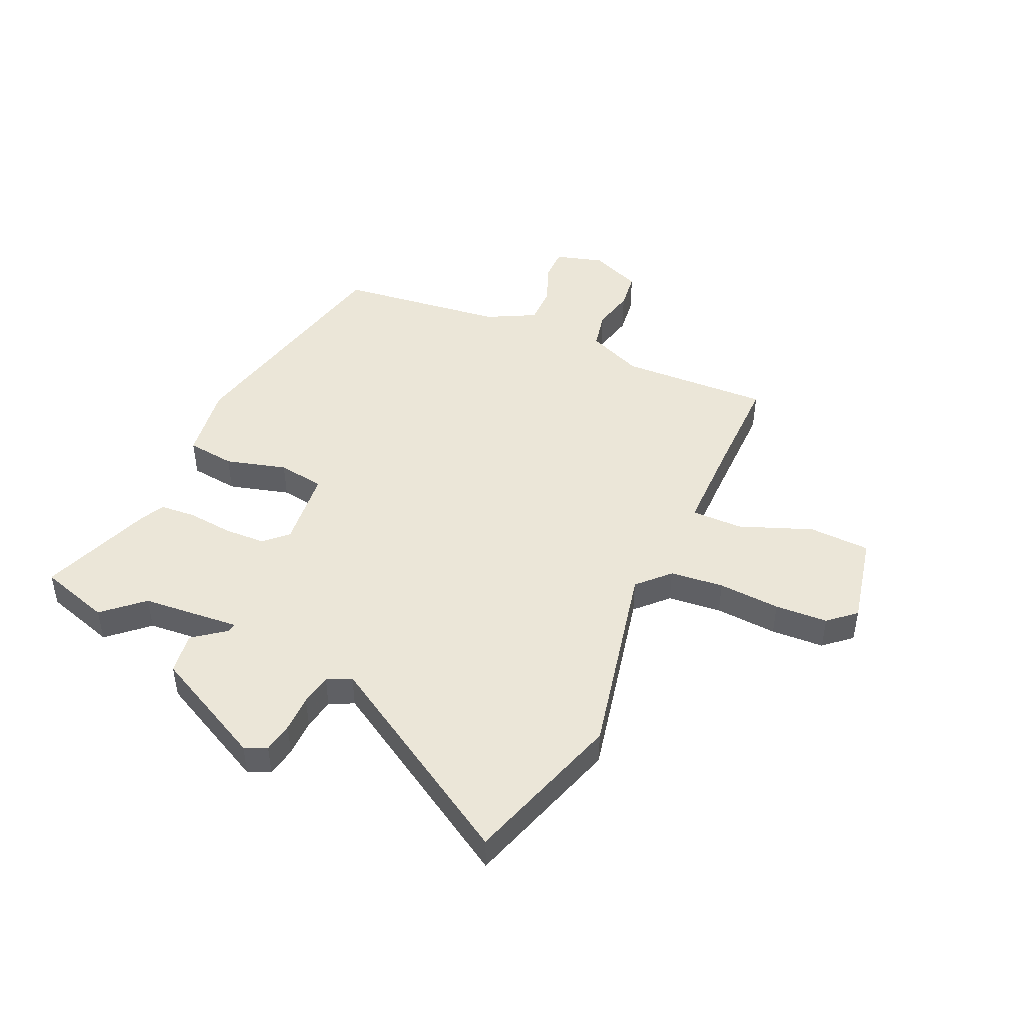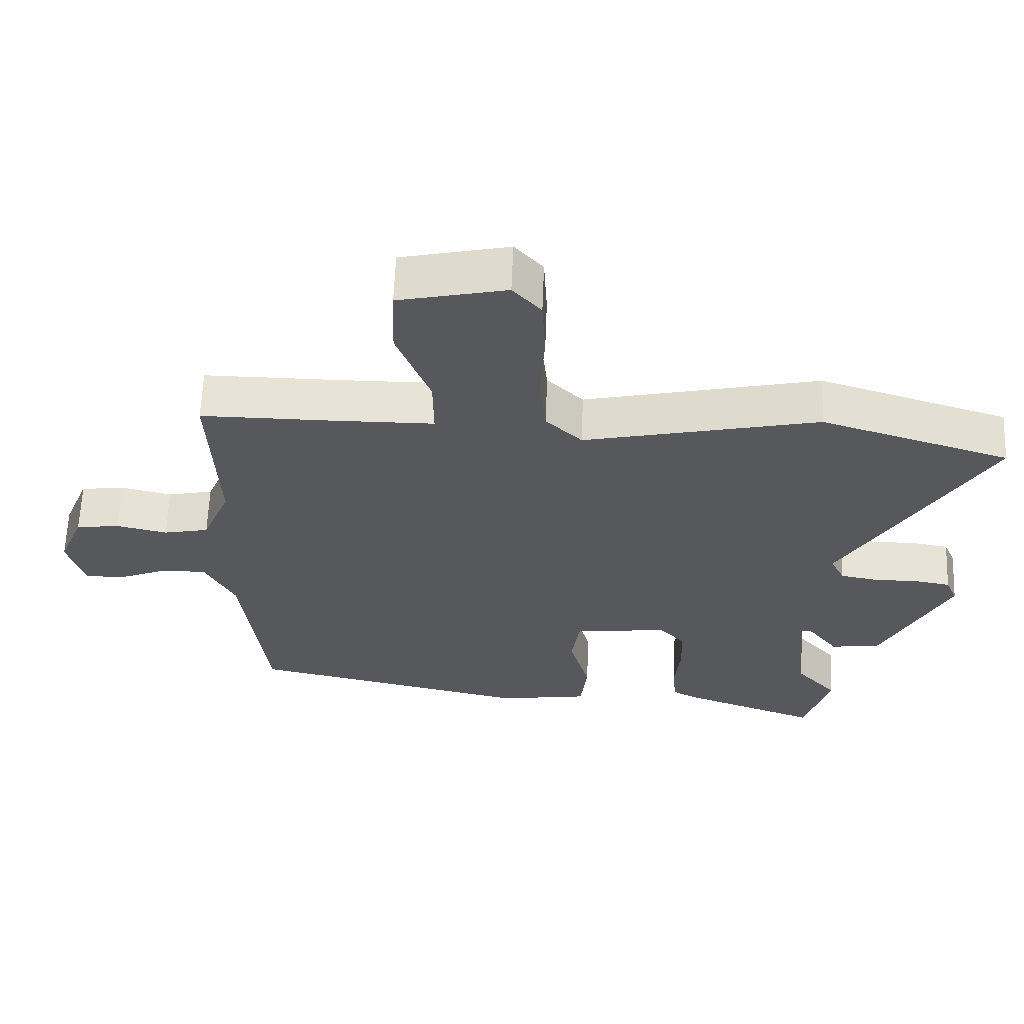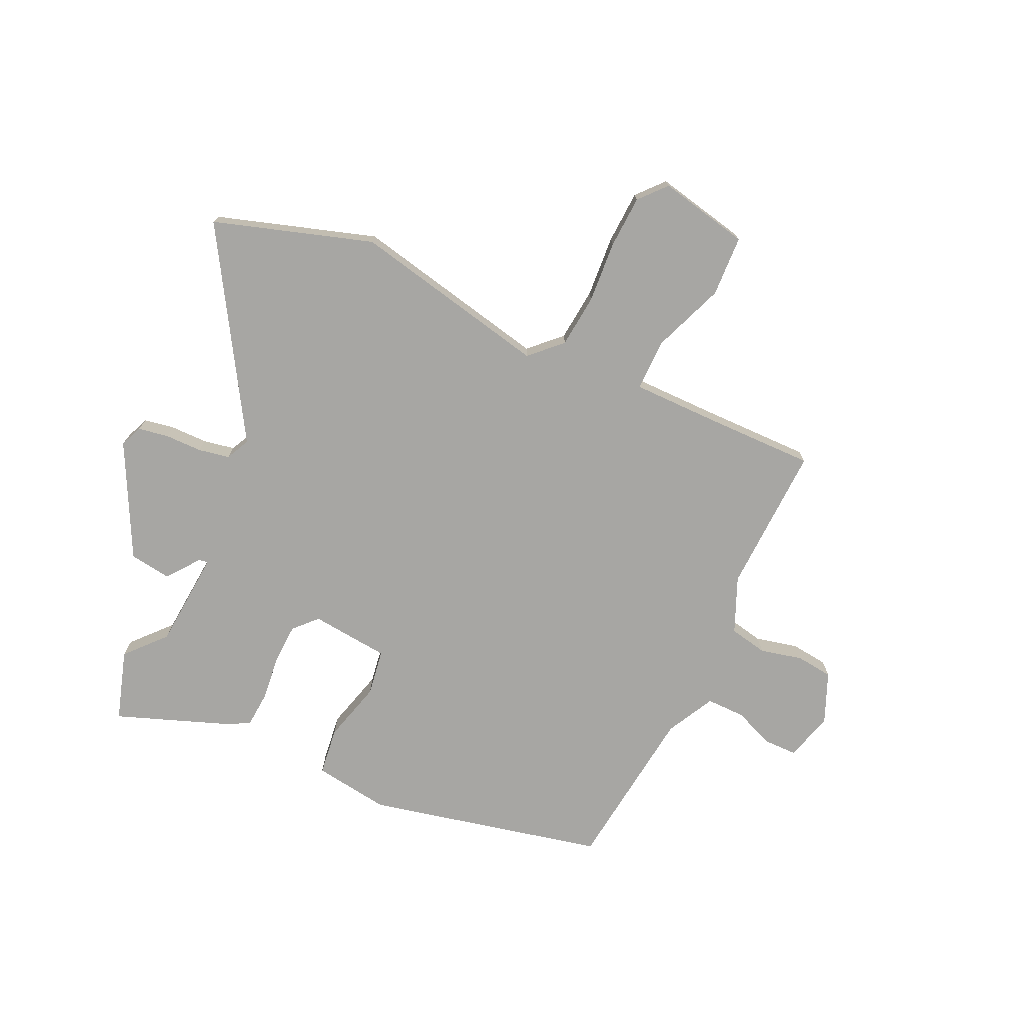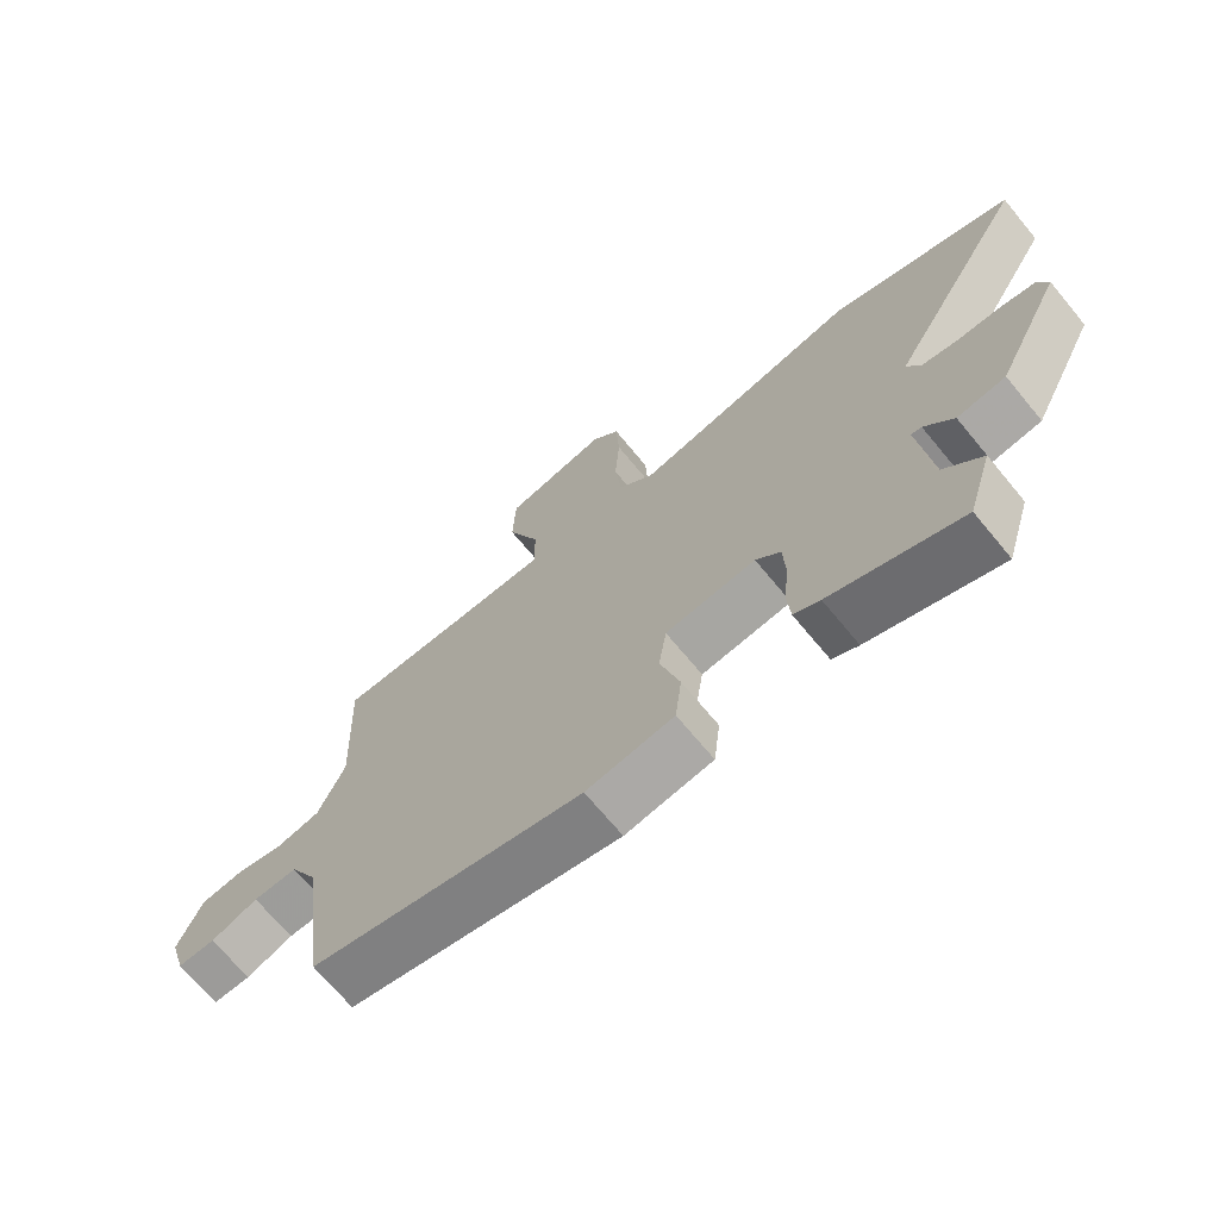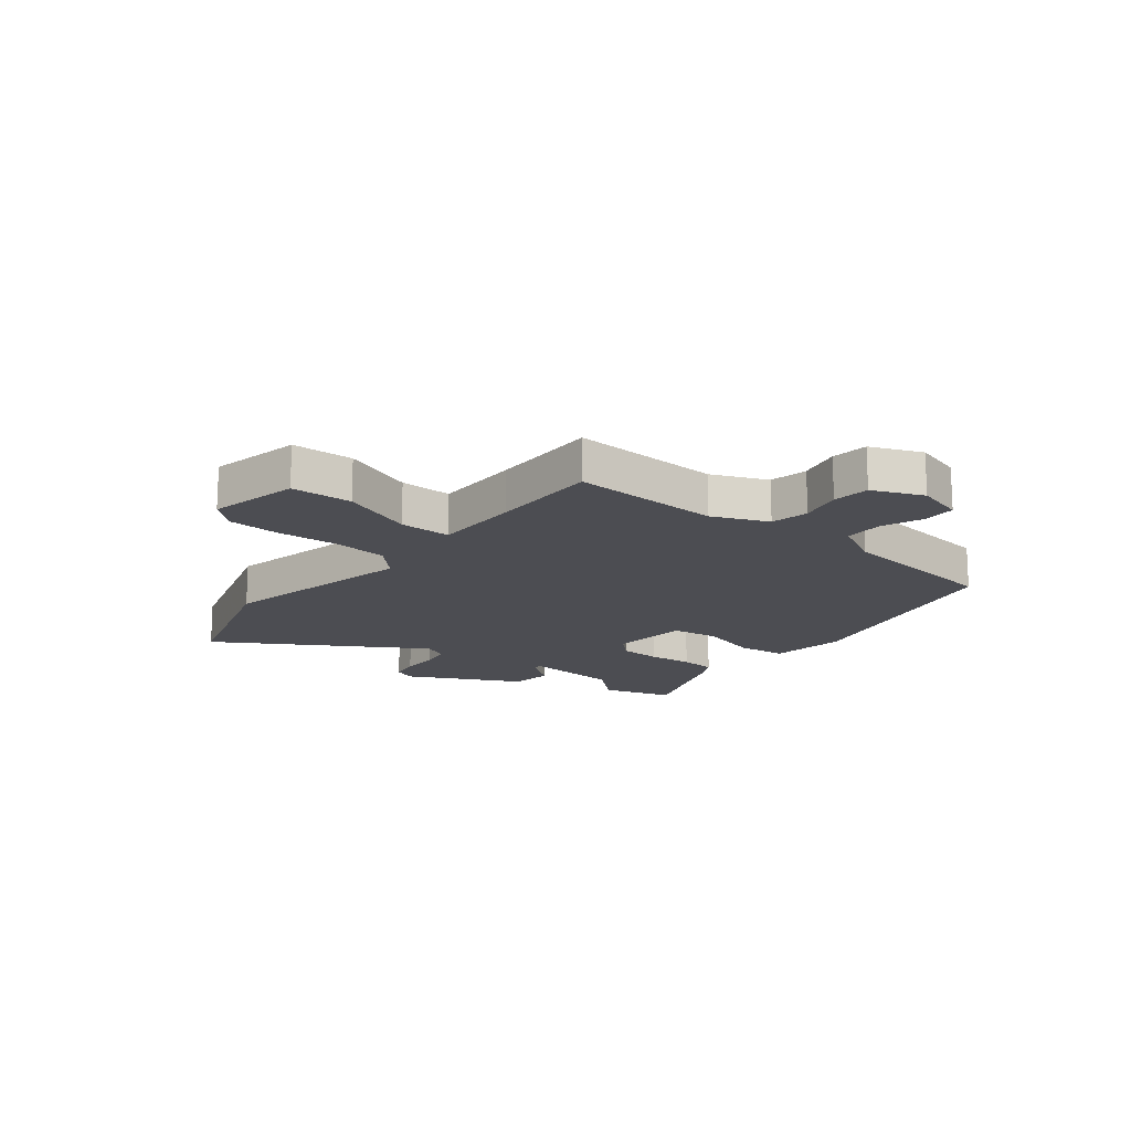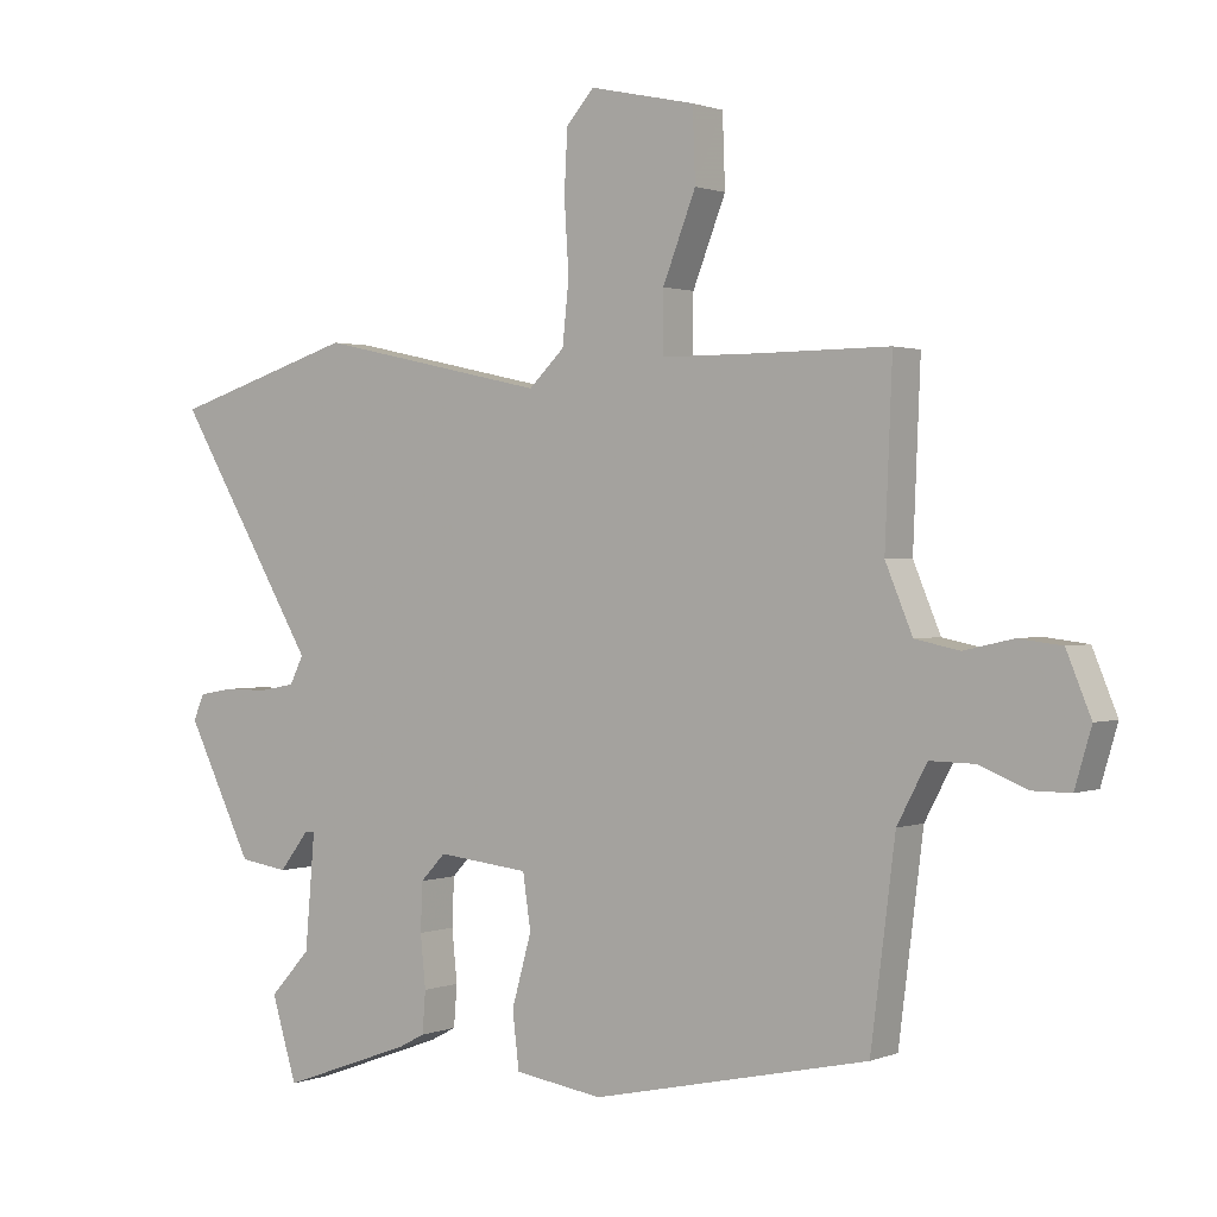
<metadata>
{"format":"obj","ext":"obj","renderer":"f3d","projection":"perspective","resolution":1024,"background":"white","views":[{"elev":46.3,"azim":-65.5,"up":"+Y"},{"elev":61.7,"azim":-177.8,"up":"+Z"},{"elev":-74.2,"azim":-24.5,"up":"+Y"},{"elev":-69.7,"azim":-140.4,"up":"+Z"},{"elev":-16.4,"azim":51.7,"up":"+Y"},{"elev":1.2,"azim":35.8,"up":"+Z"}]}
</metadata>
<code>
v 0.473 0.07 -0.403
v 0.054 0.07 -0.495
v -0.08 0.07 -0.475
v -0.09 0.07 -0.39
v -0.06 0.07 -0.283
v -0.072 0.07 -0.201
v -0.211 0.07 -0.186
v -0.249 0.07 -0.226
v -0.252 0.07 -0.299
v -0.244 0.07 -0.378
v -0.249 0.07 -0.441
v -0.289 0.07 -0.462
v -0.489 0.07 -0.535
v -0.527 0.07 -0.41
v -0.465 0.07 -0.342
v -0.45 0.07 -0.169
v -0.466 0.07 -0.171
v -0.51 0.07 -0.228
v -0.584 0.07 -0.217
v -0.684 0.07 -0.017
v -0.667 0.07 0.022
v -0.614 0.07 0.031
v -0.548 0.07 0.031
v -0.493 0.07 0.041
v -0.472 0.07 0.083
v -0.687 0.07 0.442
v -0.407 0.07 0.529
v -0.059 0.07 0.453
v -0.005 0.07 0.505
v 0.005 0.07 0.599
v -0.002 0.07 0.708
v 0.003 0.07 0.801
v 0.045 0.07 0.848
v 0.205 0.07 0.813
v 0.209 0.07 0.705
v 0.159 0.07 0.578
v 0.158 0.07 0.487
v 0.311 0.07 0.486
v 0.504 0.07 0.487
v 0.493 0.07 0.224
v 0.534 0.07 0.126
v 0.601 0.07 0.112
v 0.676 0.07 0.129
v 0.741 0.07 0.121
v 0.778 0.07 0.031
v 0.753 0.07 -0.054
v 0.695 0.07 -0.054
v 0.623 0.07 -0.025
v 0.555 0.07 -0.024
v 0.51 0.07 -0.109
v 0.473 0 -0.403
v 0.054 0 -0.495
v -0.08 0 -0.475
v -0.09 0 -0.39
v -0.06 0 -0.283
v -0.072 0 -0.201
v -0.211 0 -0.186
v -0.249 0 -0.226
v -0.252 0 -0.299
v -0.244 0 -0.378
v -0.249 0 -0.441
v -0.289 0 -0.462
v -0.489 0 -0.535
v -0.527 0 -0.41
v -0.465 0 -0.342
v -0.45 0 -0.169
v -0.466 0 -0.171
v -0.51 0 -0.228
v -0.584 0 -0.217
v -0.684 0 -0.017
v -0.667 0 0.022
v -0.614 0 0.031
v -0.548 0 0.031
v -0.493 0 0.041
v -0.472 0 0.083
v -0.687 0 0.442
v -0.407 0 0.529
v -0.059 0 0.453
v -0.005 0 0.505
v 0.005 0 0.599
v -0.002 0 0.708
v 0.003 0 0.801
v 0.045 0 0.848
v 0.205 0 0.813
v 0.209 0 0.705
v 0.159 0 0.578
v 0.158 0 0.487
v 0.311 0 0.486
v 0.504 0 0.487
v 0.493 0 0.224
v 0.534 0 0.126
v 0.601 0 0.112
v 0.676 0 0.129
v 0.741 0 0.121
v 0.778 0 0.031
v 0.753 0 -0.054
v 0.695 0 -0.054
v 0.623 0 -0.025
v 0.555 0 -0.024
v 0.51 0 -0.109
f 45 46 47 48
f 45 48 49
f 42 43 44 45
f 41 42 45 49
f 40 41 49 50
f 38 39 40
f 37 38 40 50
f 33 34 35 36
f 33 36 37
f 30 31 32 33
f 29 30 33 37
f 28 29 37 50
f 25 26 27 28
f 24 25 28 50
f 20 21 22 23
f 17 18 19 20
f 16 17 20 23
f 12 13 14 15
f 12 15 16
f 9 10 11 12
f 8 9 12 16
f 7 8 16 23
f 2 3 4 5
f 2 5 6
f 1 2 6
f 50 1 6
f 23 24 50
f 6 7 23 50
f 98 97 96 95
f 99 98 95
f 95 94 93 92
f 99 95 92 91
f 100 99 91 90
f 90 89 88
f 100 90 88 87
f 86 85 84 83
f 87 86 83
f 83 82 81 80
f 87 83 80 79
f 100 87 79 78
f 78 77 76 75
f 100 78 75 74
f 73 72 71 70
f 70 69 68 67
f 73 70 67 66
f 65 64 63 62
f 66 65 62
f 62 61 60 59
f 66 62 59 58
f 73 66 58 57
f 55 54 53 52
f 56 55 52
f 56 52 51
f 56 51 100
f 100 74 73
f 100 73 57 56
f 1 51 52 2
f 2 52 53 3
f 3 53 54 4
f 4 54 55 5
f 5 55 56 6
f 6 56 57 7
f 7 57 58 8
f 8 58 59 9
f 9 59 60 10
f 10 60 61 11
f 11 61 62 12
f 12 62 63 13
f 13 63 64 14
f 14 64 65 15
f 15 65 66 16
f 16 66 67 17
f 17 67 68 18
f 18 68 69 19
f 19 69 70 20
f 20 70 71 21
f 21 71 72 22
f 22 72 73 23
f 23 73 74 24
f 24 74 75 25
f 25 75 76 26
f 26 76 77 27
f 27 77 78 28
f 28 78 79 29
f 29 79 80 30
f 30 80 81 31
f 31 81 82 32
f 32 82 83 33
f 33 83 84 34
f 34 84 85 35
f 35 85 86 36
f 36 86 87 37
f 37 87 88 38
f 38 88 89 39
f 39 89 90 40
f 40 90 91 41
f 41 91 92 42
f 42 92 93 43
f 43 93 94 44
f 44 94 95 45
f 45 95 96 46
f 46 96 97 47
f 47 97 98 48
f 48 98 99 49
f 49 99 100 50
f 50 100 51 1

</code>
